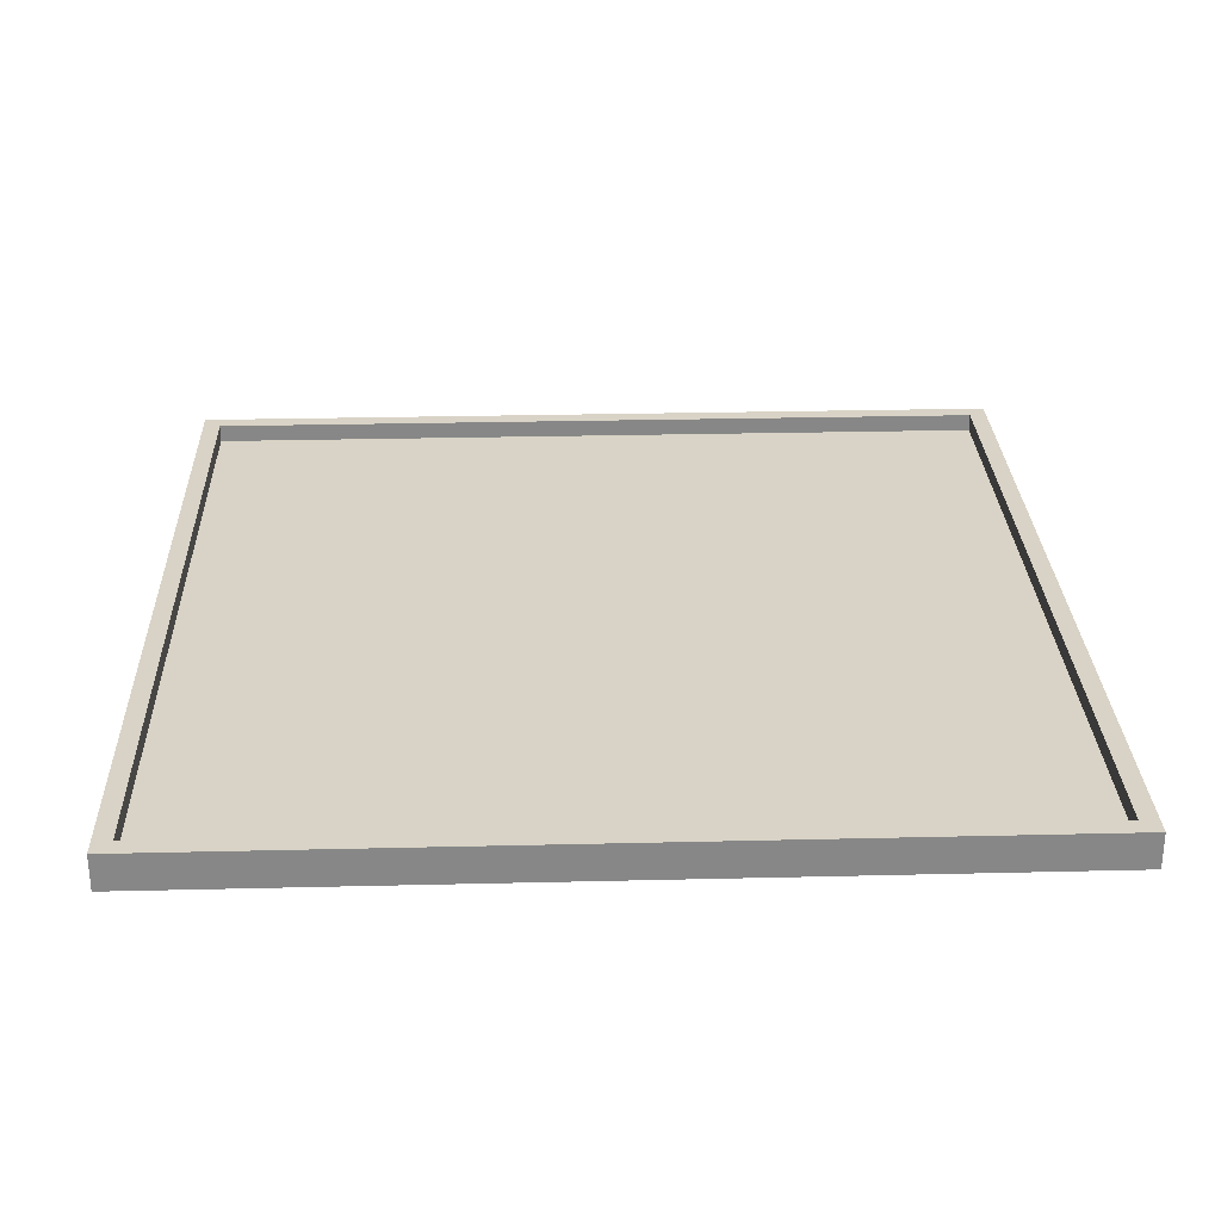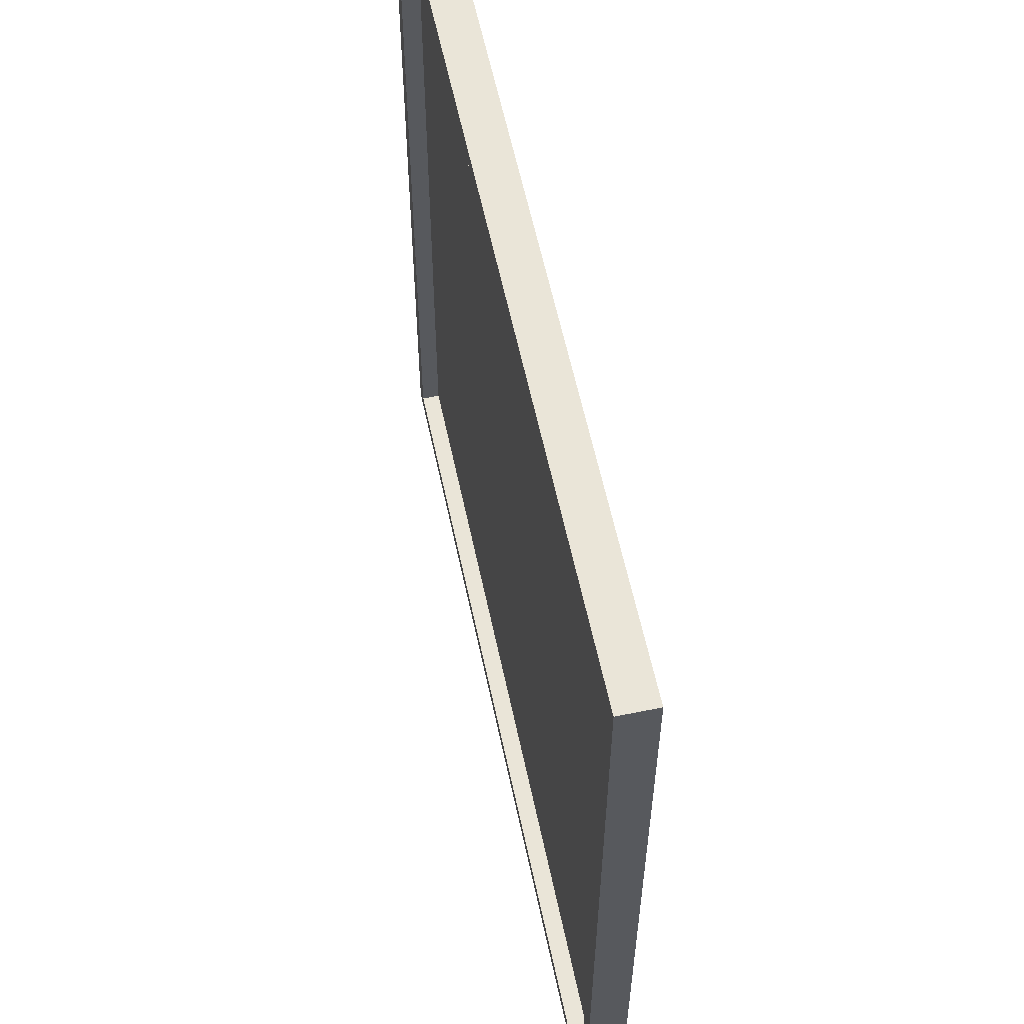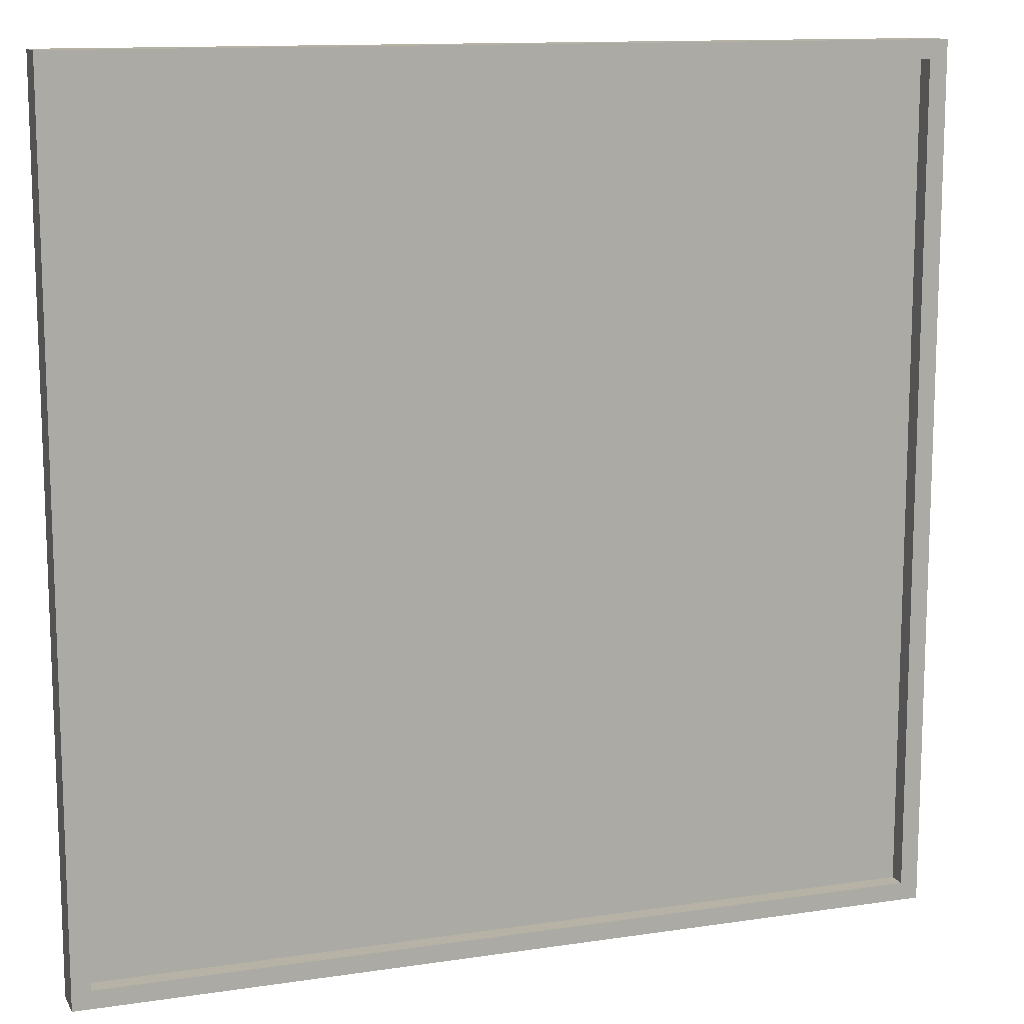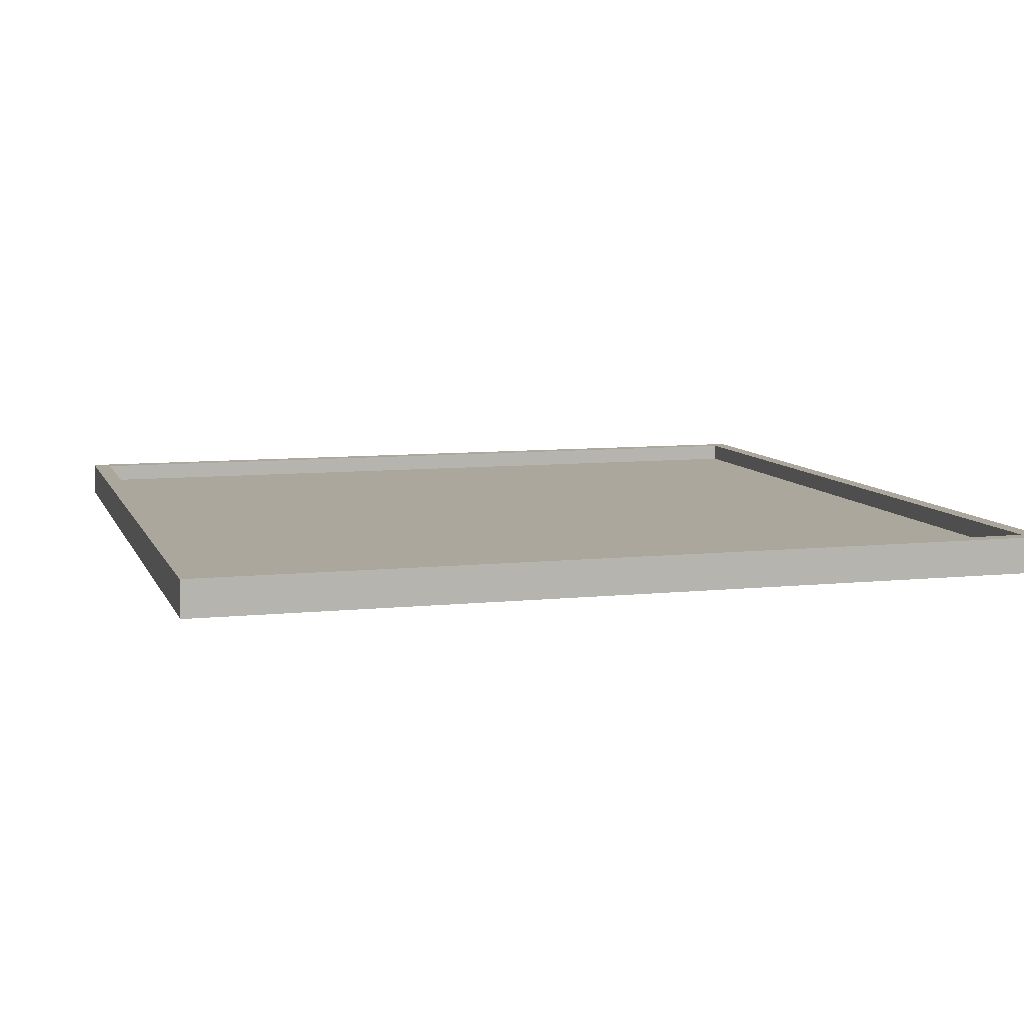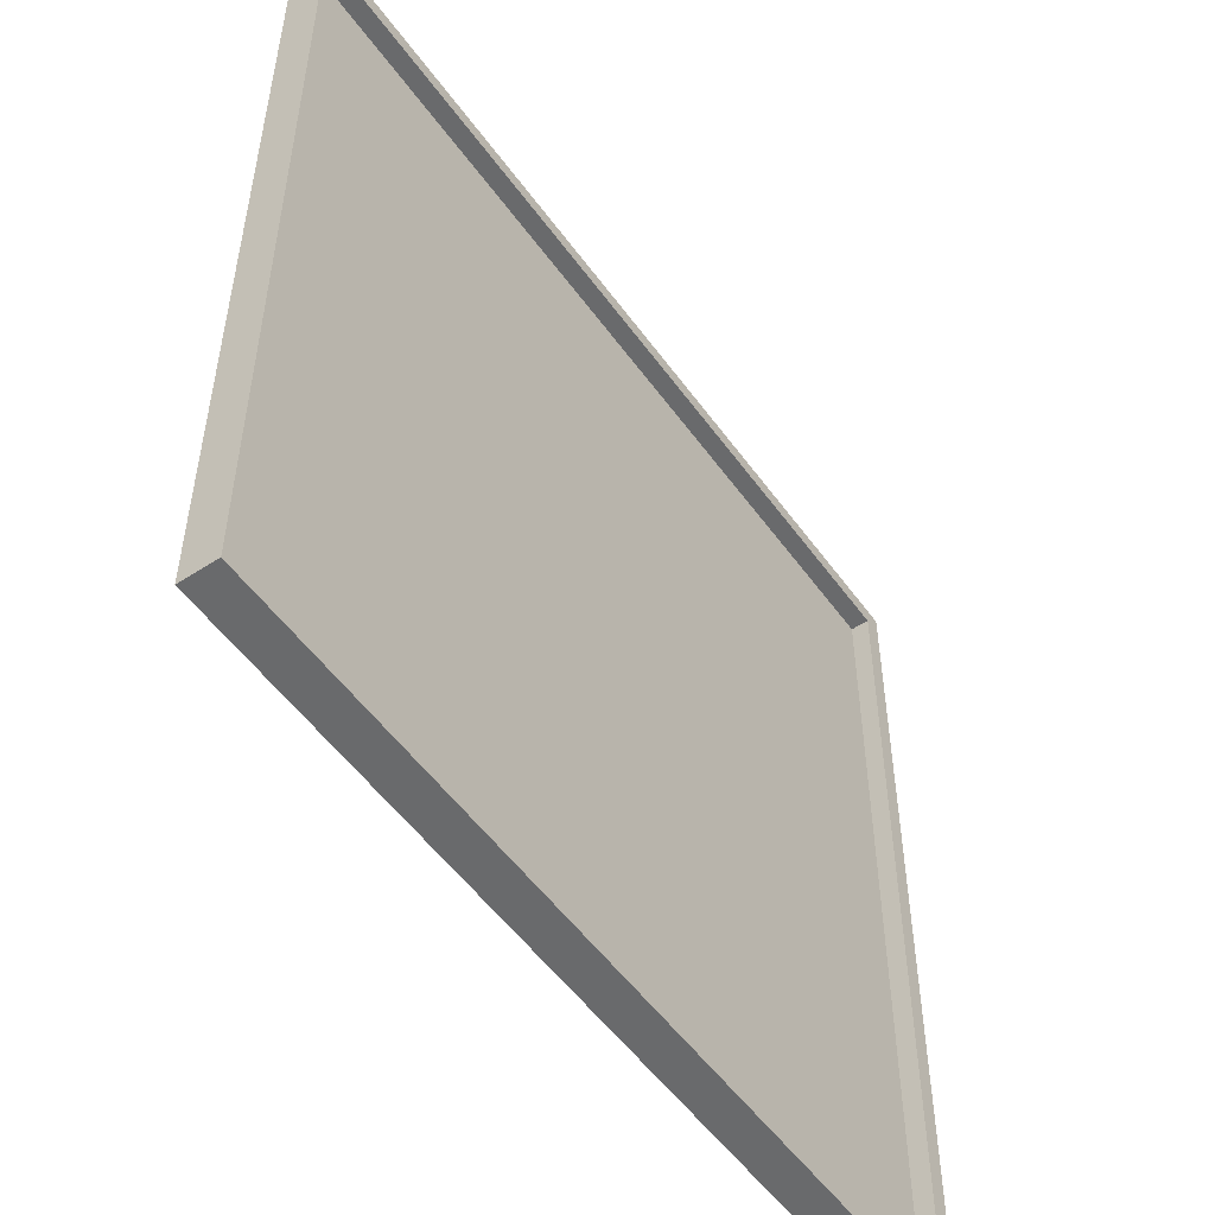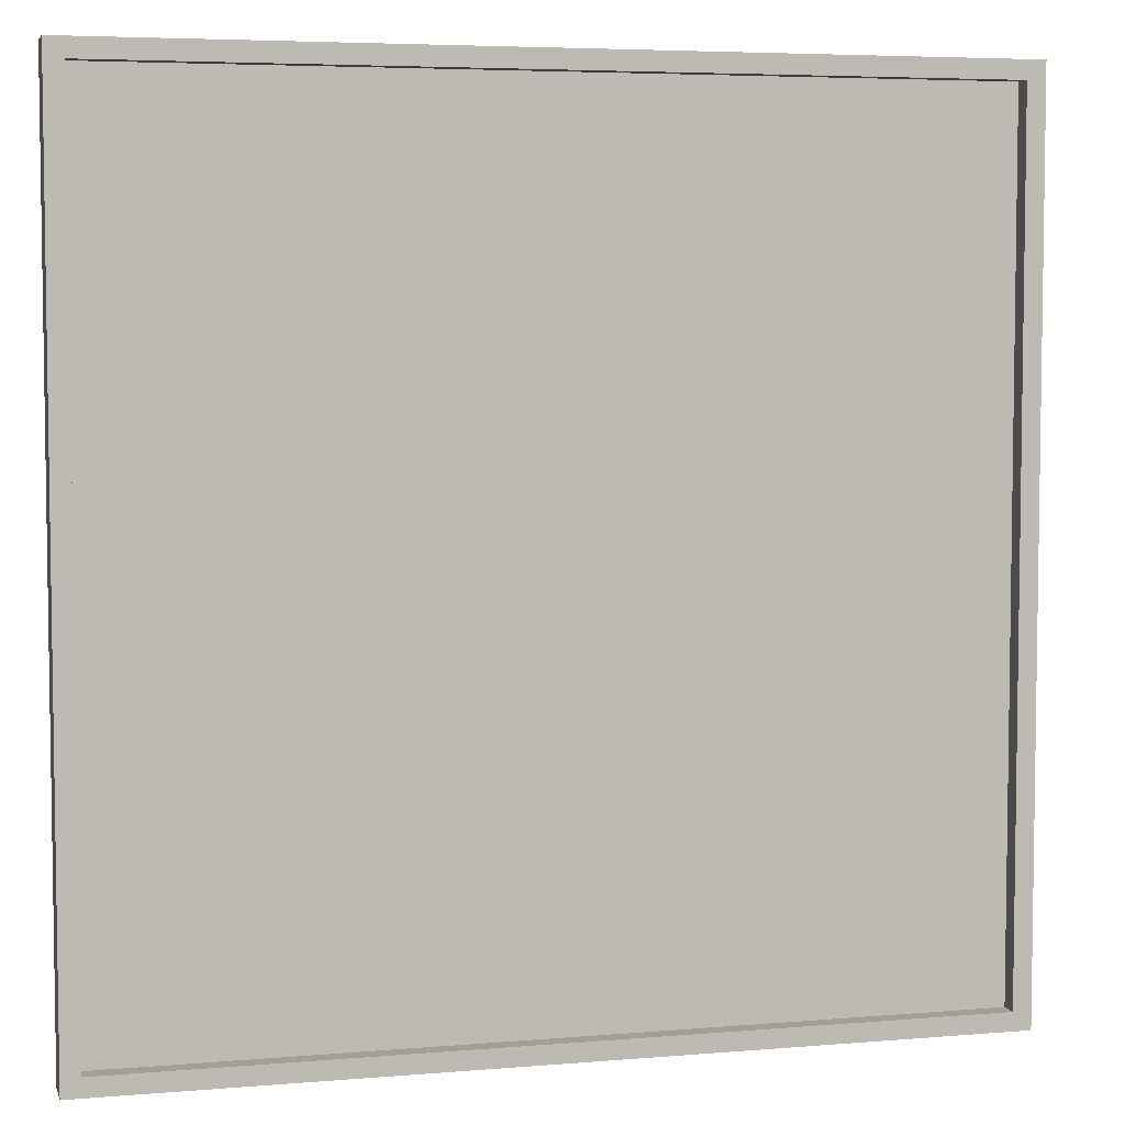
<metadata>
{"format":"obj","ext":"obj","renderer":"f3d","projection":"perspective","resolution":1024,"background":"white","views":[{"elev":27.9,"azim":-92.1,"up":"+Y"},{"elev":59.1,"azim":-101.9,"up":"+Z"},{"elev":12.5,"azim":160.7,"up":"+Z"},{"elev":8.3,"azim":73.8,"up":"+Y"},{"elev":-52.9,"azim":124.9,"up":"+Z"},{"elev":5.3,"azim":165.2,"up":"+Z"}]}
</metadata>
<code>
o
v 21.6 0 -69.5
v 21.6 0 -64.7
v 21.6 0.1 -69.5
v 21.6 0.1 -64.7
v 21.6 0.2 -69.5
v 21.6 0.2 -64.7
v 26.3 0.1 -69.4
v 26.3 0.1 -64.8
v 26.3 0.2 -69.4
v 26.3 0.2 -64.8
v 21.7 0.1 -69.4
v 21.7 0.1 -64.8
v 21.7 0.2 -69.4
v 21.7 0.2 -64.8
v 26.4 0 -69.5
v 26.4 0 -64.7
v 26.4 0.1 -69.5
v 26.4 0.1 -64.7
v 26.4 0.2 -69.5
v 26.4 0.2 -64.7
v 21.6 0 -69.5
v 21.6 0.1 -69.5
v 21.6 0.2 -69.5
v 26.4 0 -69.5
v 26.4 0.1 -69.5
v 26.4 0.2 -69.5
v 21.7 0.1 -64.8
v 21.7 0.2 -64.8
v 26.3 0.1 -64.8
v 26.3 0.2 -64.8
v 21.7 0.1 -69.4
v 21.7 0.2 -69.4
v 26.3 0.1 -69.4
v 26.3 0.2 -69.4
v 21.6 0 -64.7
v 21.6 0.1 -64.7
v 21.6 0.2 -64.7
v 26.4 0 -64.7
v 26.4 0.1 -64.7
v 26.4 0.2 -64.7
v 21.6 0 -69.5
v 26.4 0 -69.5
v 21.7 0 -69.4
v 26.3 0 -69.4
v 21.7 0 -64.8
v 26.3 0 -64.8
v 21.6 0 -64.7
v 26.4 0 -64.7
v 21.7 0.1 -69.4
v 26.3 0.1 -69.4
v 21.7 0.1 -64.8
v 26.3 0.1 -64.8
v 21.6 0.2 -69.5
v 26.4 0.2 -69.5
v 21.7 0.2 -69.4
v 26.3 0.2 -69.4
v 21.7 0.2 -64.8
v 26.3 0.2 -64.8
v 21.6 0.2 -64.7
v 26.4 0.2 -64.7
f 1 2 3
f 3 2 4
f 3 4 5
f 5 4 6
f 7 8 9
f 9 8 10
f 13 12 11
f 14 12 13
f 17 16 15
f 18 16 17
f 19 18 17
f 20 18 19
f 21 22 24
f 22 23 25
f 24 22 25
f 25 23 26
f 27 28 29
f 29 28 30
f 33 32 31
f 34 32 33
f 38 36 35
f 39 37 36
f 39 36 38
f 40 37 39
f 41 42 43
f 43 42 44
f 41 43 45
f 43 44 45
f 44 42 46
f 45 44 46
f 41 45 47
f 45 46 47
f 46 42 48
f 47 46 48
f 51 50 49
f 52 50 51
f 55 54 53
f 56 54 55
f 57 55 53
f 58 54 56
f 59 57 53
f 59 58 57
f 60 54 58
f 60 58 59

</code>
